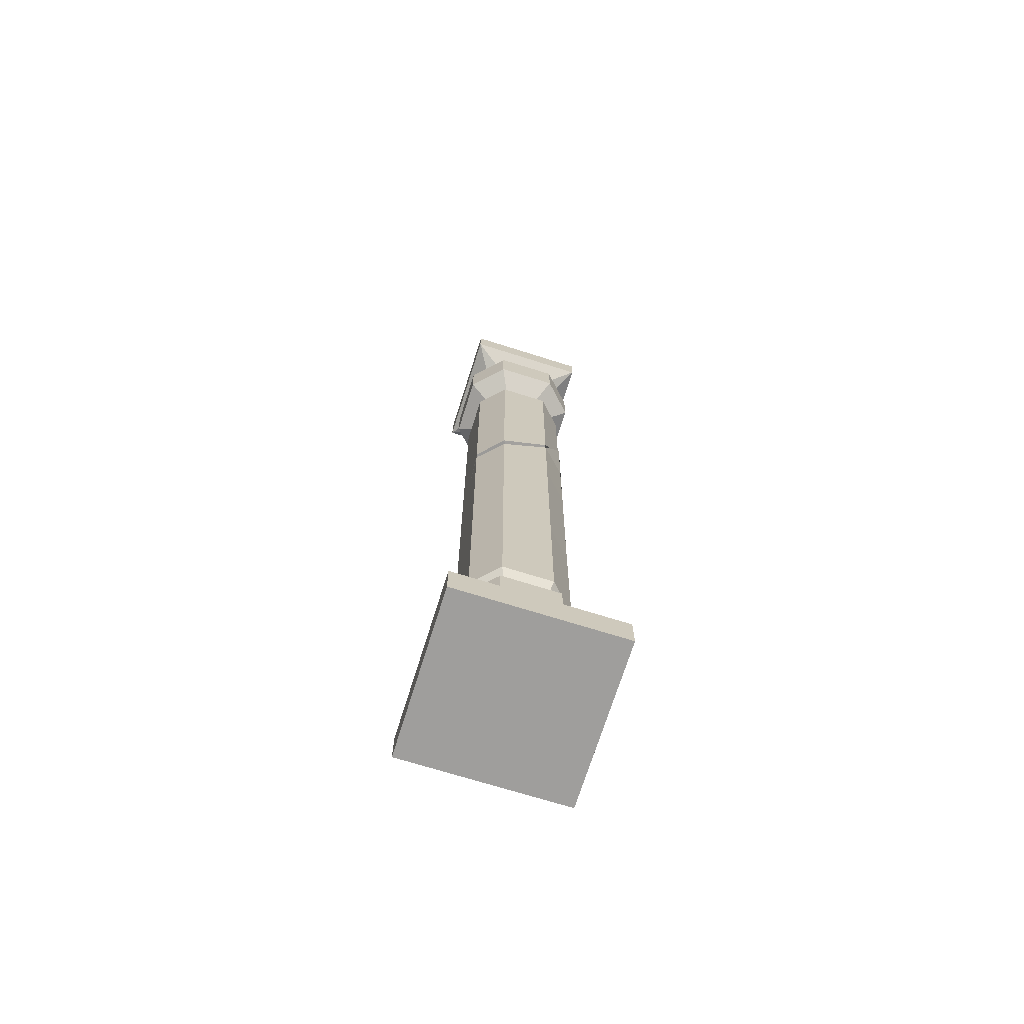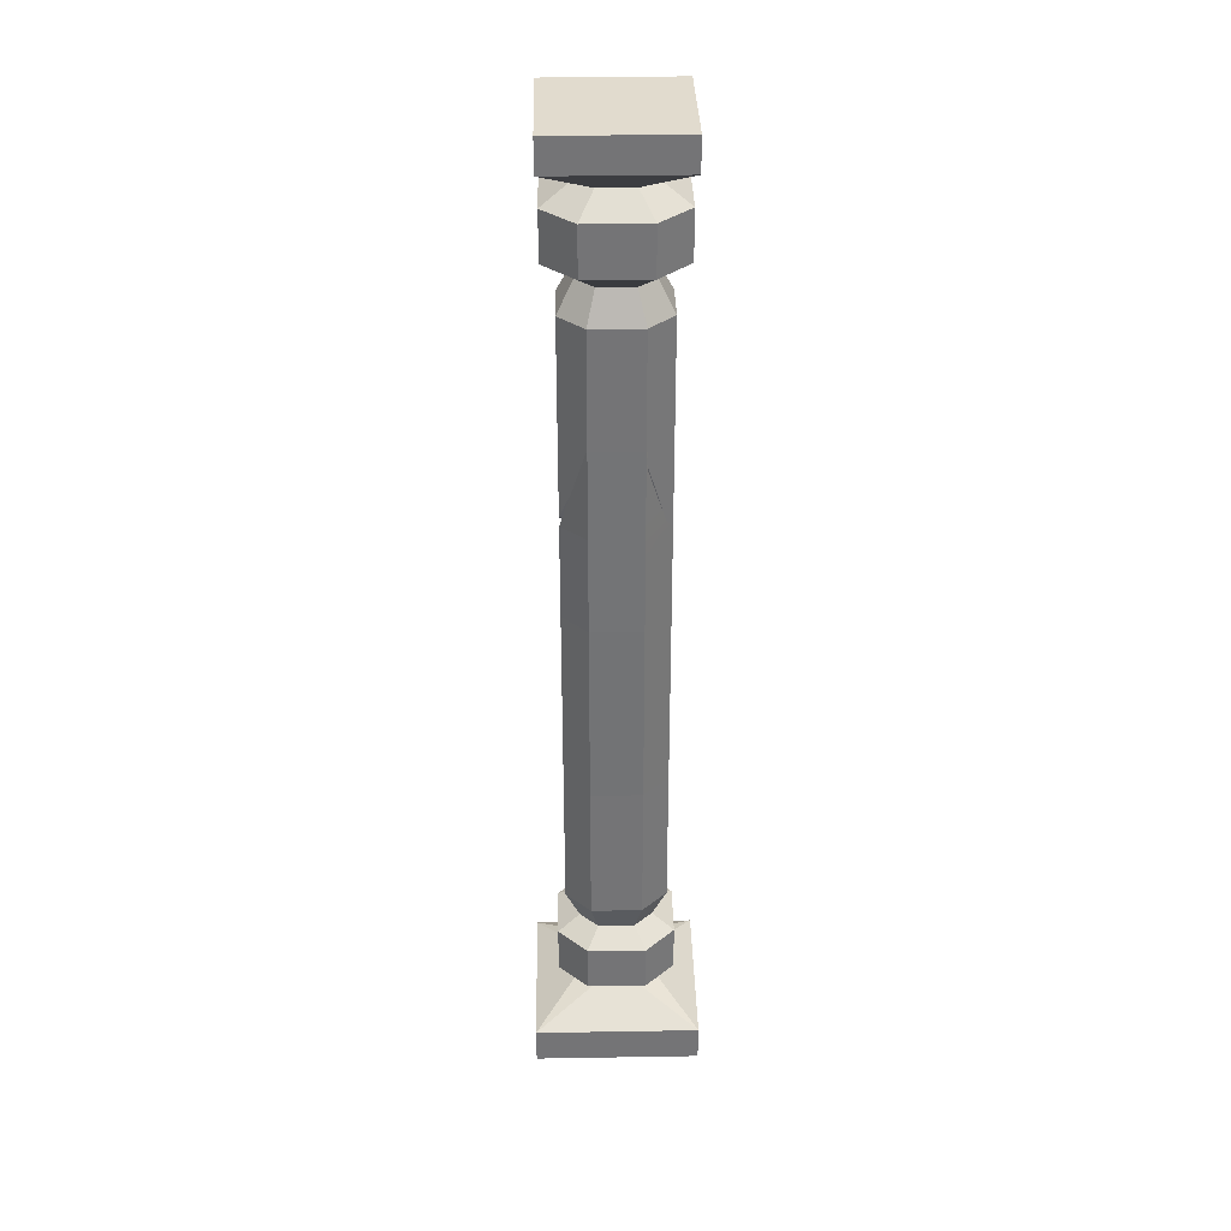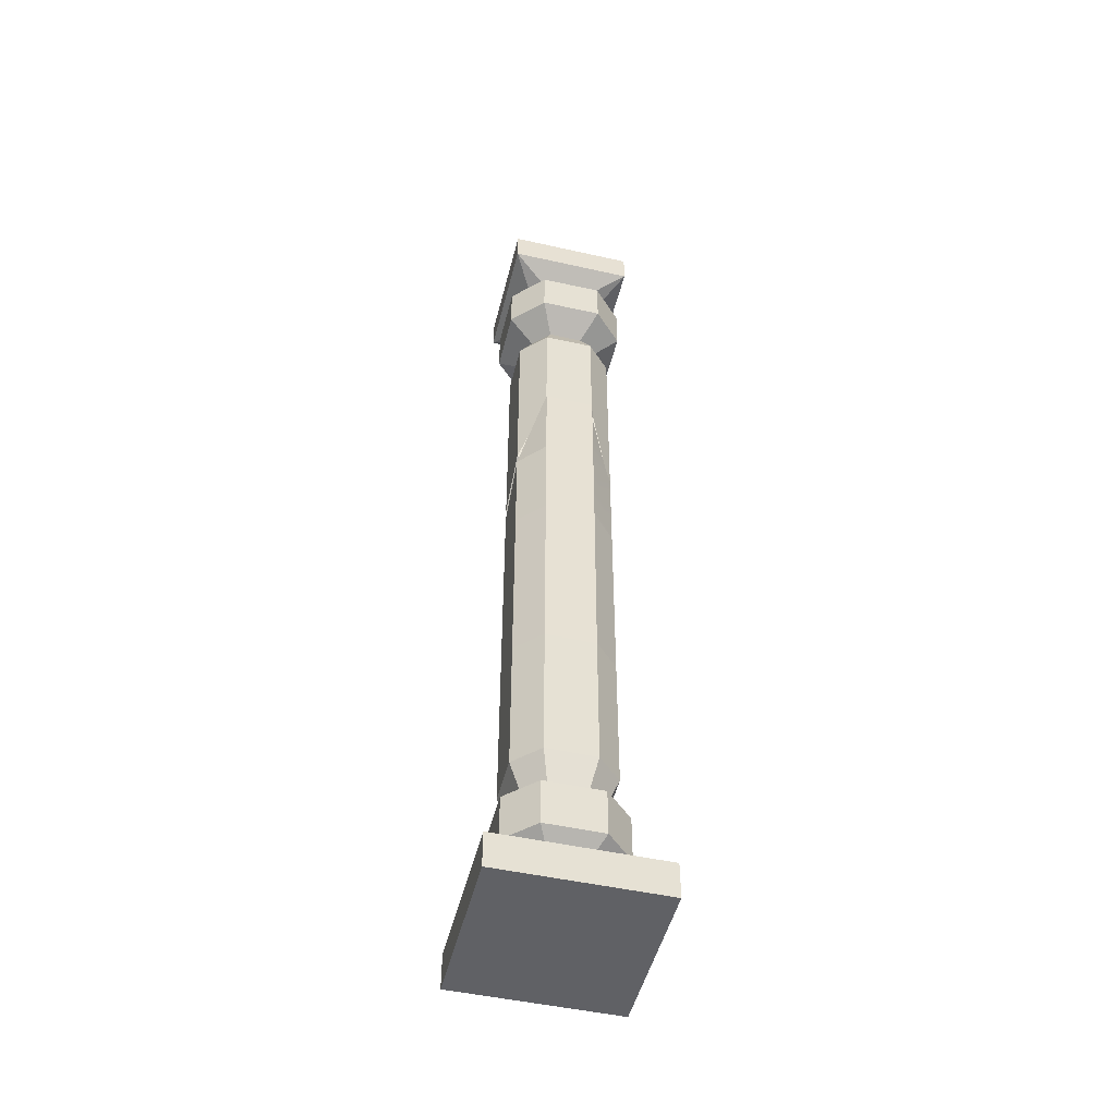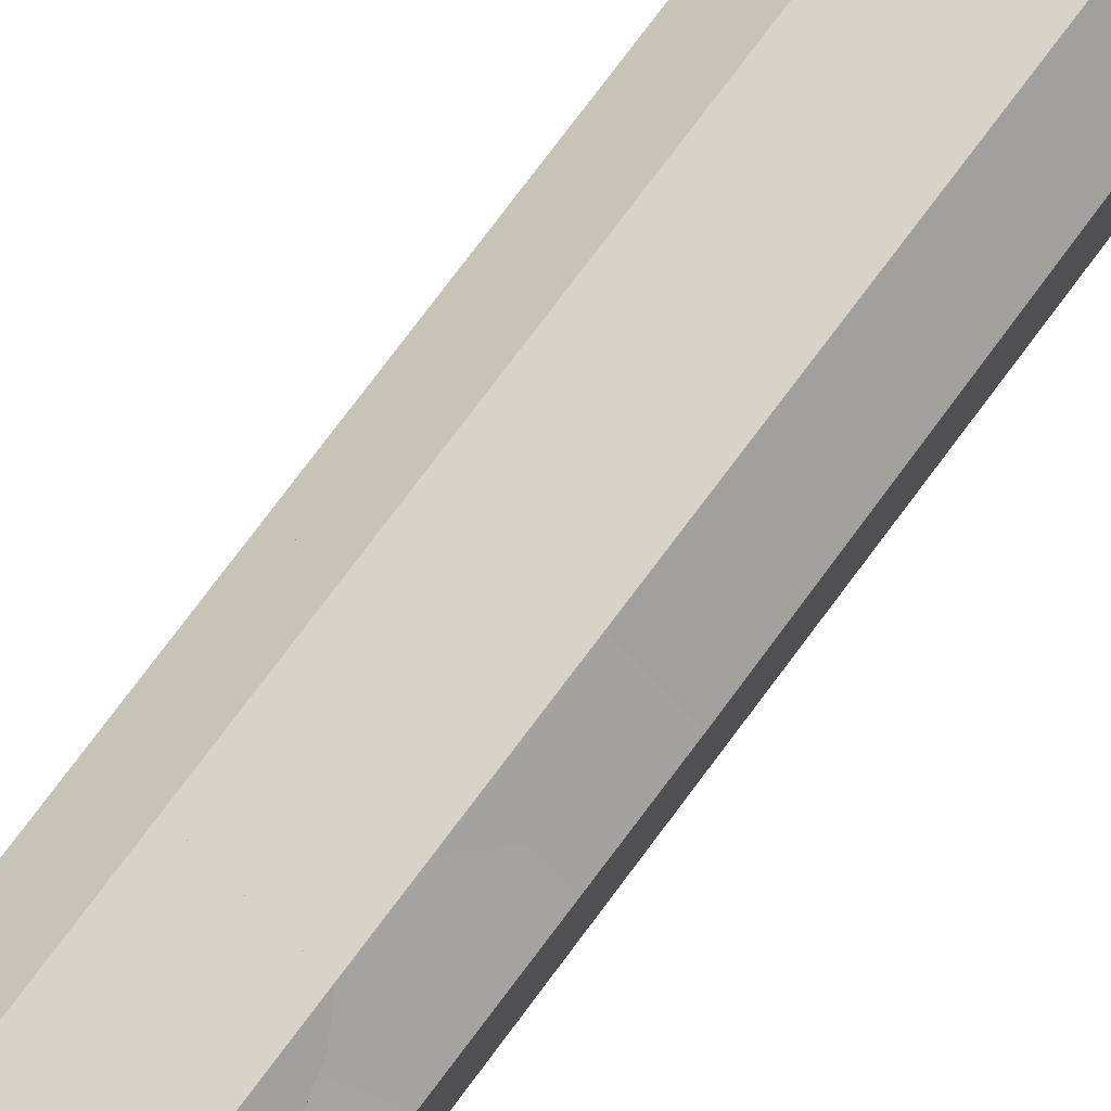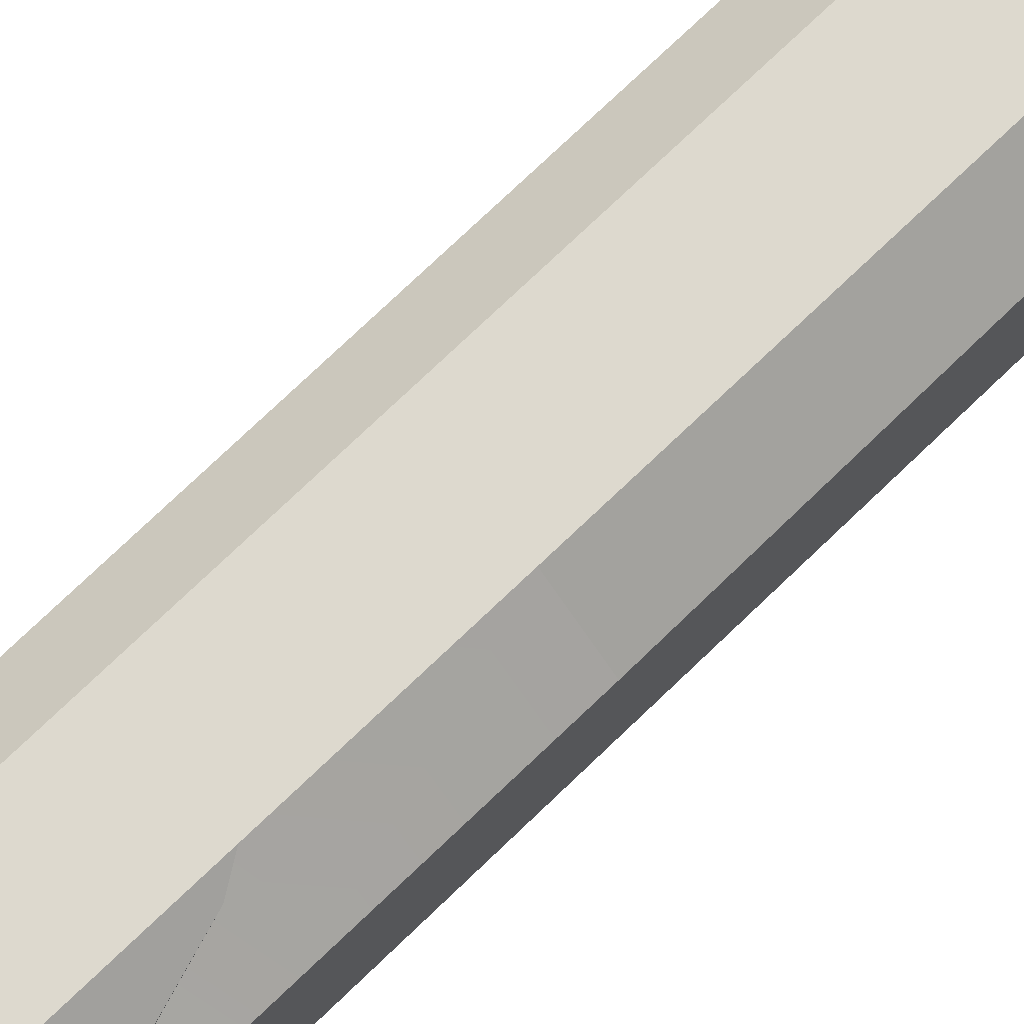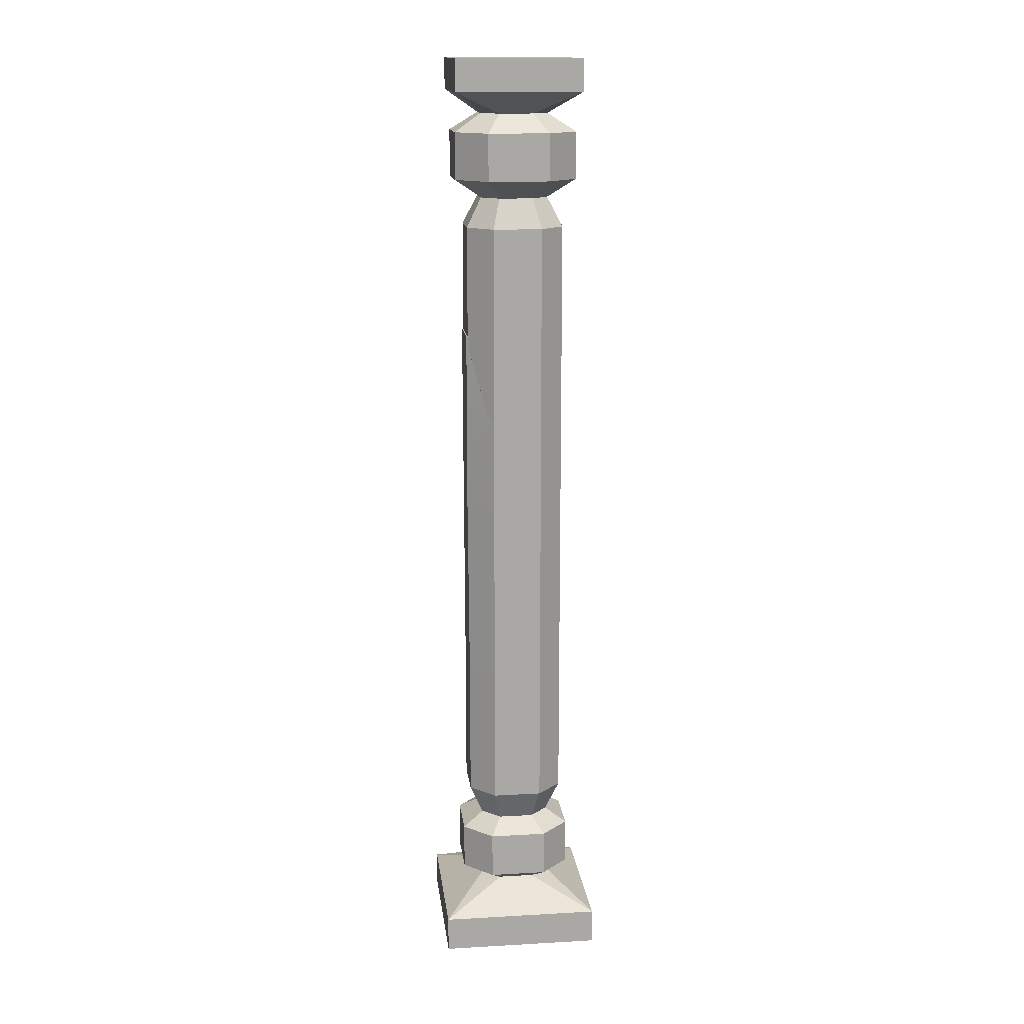
<metadata>
{"format":"obj","ext":"obj","renderer":"f3d","projection":"perspective","resolution":1024,"background":"white","views":[{"elev":-71.0,"azim":162.6,"up":"+Y"},{"elev":33.9,"azim":-91.3,"up":"+Y"},{"elev":-49.2,"azim":-103.8,"up":"+Y"},{"elev":76.3,"azim":-143.2,"up":"+Z"},{"elev":71.7,"azim":-134.2,"up":"+Z"},{"elev":15.2,"azim":-6.8,"up":"+Y"}]}
</metadata>
<code>
g default
v -0.1537 4.957 0.3074
v -0.3074 4.957 0.1537
v 0.1537 4.957 0.3074
v 0.3074 4.957 0.1537
v 0.3074 4.957 -0.1537
v 0.1537 4.957 -0.3074
v -0.1537 4.957 -0.3074
v -0.3074 4.957 -0.1537
v -0.1065 5.142 0.213
v -0.213 5.142 0.1065
v 0.1065 5.142 0.213
v 0.213 5.142 0.1065
v 0.213 5.142 -0.1065
v 0.1065 5.142 -0.213
v -0.1065 5.142 -0.213
v -0.213 5.142 -0.1065
v -0.1065 5.666 0.213
v -0.213 5.666 0.1065
v 0.1065 5.666 0.213
v 0.213 5.666 0.1065
v 0.213 5.666 -0.1065
v 0.1065 5.666 -0.213
v -0.1065 5.666 -0.213
v -0.213 5.666 -0.1065
v -0.1923 5.259 0.3846
v -0.3846 5.259 0.1923
v -0.1923 5.553 0.3846
v -0.3846 5.553 0.1923
v 0.1923 5.259 0.3846
v 0.1923 5.553 0.3846
v 0.3846 5.259 0.1923
v 0.3846 5.553 0.1923
v 0.3846 5.259 -0.1923
v 0.3846 5.553 -0.1923
v 0.1923 5.259 -0.3846
v 0.1923 5.553 -0.3846
v -0.1923 5.259 -0.3846
v -0.1923 5.553 -0.3846
v -0.3846 5.259 -0.1923
v -0.3846 5.553 -0.1923
v -0.3945 5.802 0.3966
v 0.3966 5.802 0.3945
v 0.3945 5.802 -0.3966
v -0.3966 5.802 -0.3945
v -0.3945 6.002 0.3966
v 0.3966 6.002 0.3945
v 0.3945 6.002 -0.3966
v -0.3966 6.002 -0.3945
v -0.1537 4.192 0.3074
v 0.1537 4.192 0.3074
v 0.3074 4.192 0.1537
v 0.3074 3.044 0.1537
v 0.3074 4.192 -0.1537
v 0.1537 4.192 -0.3074
v -0.1537 4.192 -0.3074
v -0.3074 4.192 -0.1537
v -0.3074 4.192 0.1537
v -0.1537 3.619 0.3074
v 0.1537 3.585 0.3074
v 0.3074 3.573 -0.1537
v 0.1537 3.581 -0.3074
v -0.1537 3.773 -0.3074
g pCube115
f 45 46 47 48
f 2 1 9 10
f 1 3 11 9
f 3 4 12 11
f 4 5 13 12
f 5 6 14 13
f 6 7 15 14
f 7 8 16 15
f 8 2 10 16
f 26 25 27 28
f 25 29 30 27
f 29 31 32 30
f 31 33 34 32
f 33 35 36 34
f 35 37 38 36
f 37 39 40 38
f 39 26 28 40
f 10 9 25 26
f 17 18 28 27
f 9 11 29 25
f 19 17 27 30
f 11 12 31 29
f 20 19 30 32
f 12 13 33 31
f 21 20 32 34
f 13 14 35 33
f 22 21 34 36
f 14 15 37 35
f 23 22 36 38
f 15 16 39 37
f 24 23 38 40
f 16 10 26 39
f 18 24 40 28
f 18 17 41
f 17 19 42 41
f 19 20 42
f 20 21 43 42
f 21 22 43
f 22 23 44 43
f 23 24 44
f 24 18 41 44
f 41 42 46 45
f 42 43 47 46
f 43 44 48 47
f 44 41 45 48
f 49 58 59 50
f 57 49 1 2
f 49 50 3 1
f 50 51 4 3
f 51 53 5 4
f 53 54 6 5
f 54 55 7 6
f 55 56 8 7
f 56 57 2 8
f 50 59 52 51
f 51 52 60 53
f 53 60 61 54
f 54 61 62 55
f 55 62 56
f 57 58 49
f 58 61 60 59
f 56 62 58 57
f 59 60 52
f 58 62 61
g default
v -0.2212 0.897 0.1106
v -0.1106 0.897 0.2212
v -0.3074 1.096 0.1537
v -0.1537 1.096 0.3074
v 0.1106 0.897 0.2212
v 0.2212 0.897 0.1106
v 0.3074 1.096 0.1537
v 0.1537 1.096 0.3074
v 0.2212 0.897 -0.1106
v 0.1106 0.897 -0.2212
v 0.1537 1.096 -0.3074
v 0.3074 1.096 -0.1537
v -0.1106 0.897 -0.2212
v -0.2212 0.897 -0.1106
v -0.3074 1.096 -0.1537
v -0.1537 1.096 -0.3074
v 0.1781 0.8151 0.3562
v -0.1781 0.8151 0.3562
v 0.3562 0.8151 -0.1781
v 0.3562 0.8151 0.1781
v -0.1781 0.8151 -0.3562
v 0.1781 0.8151 -0.3562
v -0.3562 0.8151 0.1781
v -0.3562 0.8151 -0.1781
v 0.1781 0.5236 0.3562
v -0.1781 0.5236 0.3562
v 0.3562 0.5236 -0.1781
v 0.3562 0.5236 0.1781
v -0.1781 0.5236 -0.3562
v 0.1781 0.5236 -0.3562
v -0.3562 0.5236 0.1781
v -0.3562 0.5236 -0.1781
v -0.5 0.05541 0.5
v 0.5 0.05541 0.5
v 0.5 0.2774 0.5
v -0.5 0.2774 0.5
v -0.5 0.2774 -0.5
v 0.5 0.2774 -0.5
v 0.5 0.05541 -0.5
v -0.5 0.05541 -0.5
v 0.1106 0.4383 0.2212
v -0.1106 0.4383 0.2212
v 0.2212 0.4383 -0.1106
v 0.2212 0.4383 0.1106
v -0.1106 0.4383 -0.2212
v 0.1106 0.4383 -0.2212
v -0.2212 0.4383 0.1106
v -0.2212 0.4383 -0.1106
v -0.1537 1.982 0.3074
v -0.1537 3.129 0.3074
v 0.1537 3.129 0.3074
v 0.1537 1.982 0.3074
v 0.3074 3.129 0.1537
v 0.3074 1.982 0.1537
v 0.3074 3.129 -0.1537
v 0.3074 1.982 -0.1537
v 0.1537 3.129 -0.3074
v 0.1537 1.982 -0.3074
v -0.1537 3.129 -0.3074
v -0.1537 1.982 -0.3074
v -0.3162 4.26 -0.1537
v -0.3118 3.129 -0.1537
v -0.3074 1.982 -0.1537
v -0.3162 4.26 0.1537
v -0.3162 3.129 0.1537
v -0.3074 1.982 0.1537
v -0.1537 3.713 -0.3074
v -0.3118 3.722 -0.1537
v -0.1537 3.697 0.3074
v 0.1537 3.657 0.3074
v 0.3074 3.504 -0.1537
v 0.1537 3.497 -0.3074
v -0.276 4.242 -0.1675
v -0.286 4.245 0.1644
v -0.3162 3.716 0.1537
g pCube114
f 95 96 97 98
f 99 100 101 102
f 102 101 96 95
f 96 101 100 97
f 102 95 98 99
f 98 97 103 104
f 97 100 105 106
f 100 99 107 108
f 99 98 109 110
f 66 64 67 70
f 69 68 71 74
f 73 72 75 78
f 77 76 63 65
f 63 64 66 65
f 67 68 69 70
f 71 72 73 74
f 75 76 77 78
f 109 98 104
f 103 97 106
f 105 100 108
f 107 99 110
f 67 64 80 79
f 71 68 82 81
f 75 72 84 83
f 63 76 86 85
f 64 63 85 80
f 68 67 79 82
f 72 71 81 84
f 76 75 83 86
f 79 80 88 87
f 81 82 90 89
f 83 84 92 91
f 85 86 94 93
f 80 85 93 88
f 82 79 87 90
f 84 81 89 92
f 86 83 91 94
f 87 88 104 103
f 89 90 106 105
f 91 92 108 107
f 93 94 110 109
f 88 93 109 104
f 90 87 103 106
f 92 89 105 108
f 94 91 107 110
f 112 111 114 113
f 66 70 114 111
f 70 69 116 114
f 69 74 118 116
f 74 73 120 118
f 73 78 122 120
f 78 77 125 122
f 77 65 128 125
f 65 66 111 128
f 113 114 116 115
f 115 116 118 117
f 117 118 120 119
f 129 119 121
f 119 120 122 121
f 123 135 129 130
f 121 122 125 124
f 123 130 124 127 137 126
f 124 125 128 127
f 111 112 127 128
f 130 129 121 124
f 112 131 137 127
f 132 131 112 113
f 115 132 113
f 133 115 117
f 134 133 117 119
f 133 132 115
f 134 129 131
f 134 131 132 133
f 134 119 129
f 131 129 135 136
f 136 135 123 126
f 137 131 136 126

</code>
